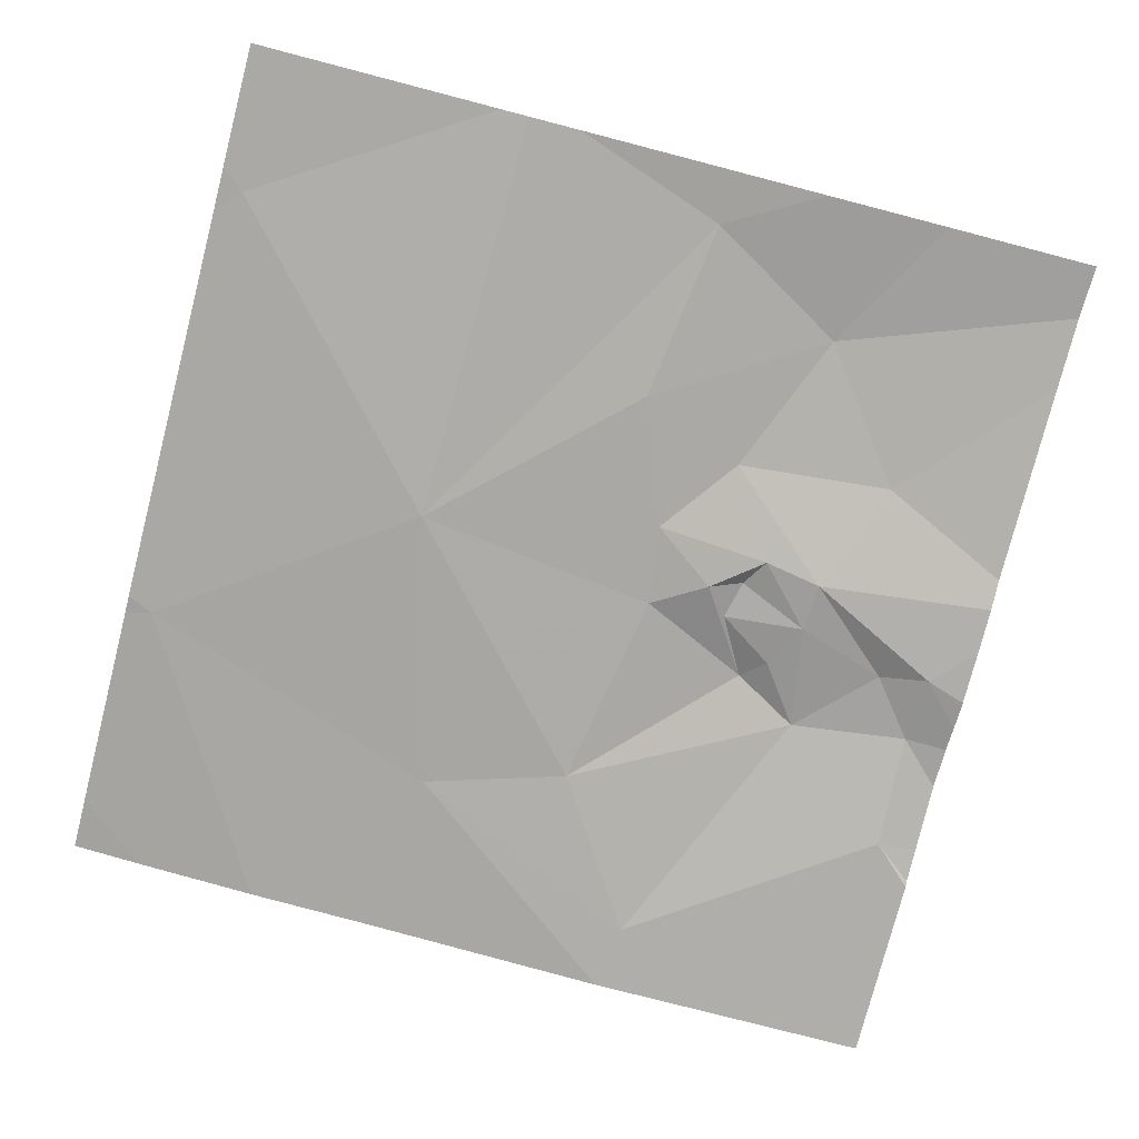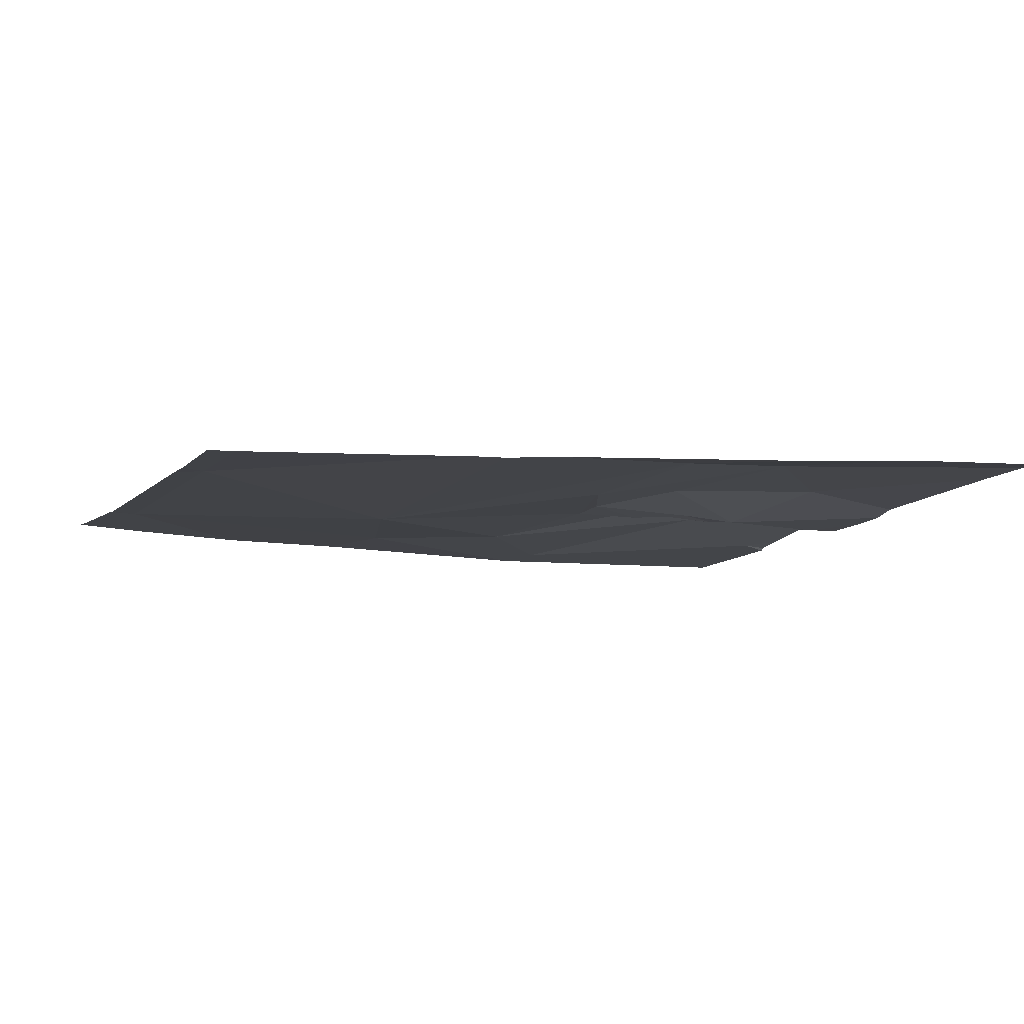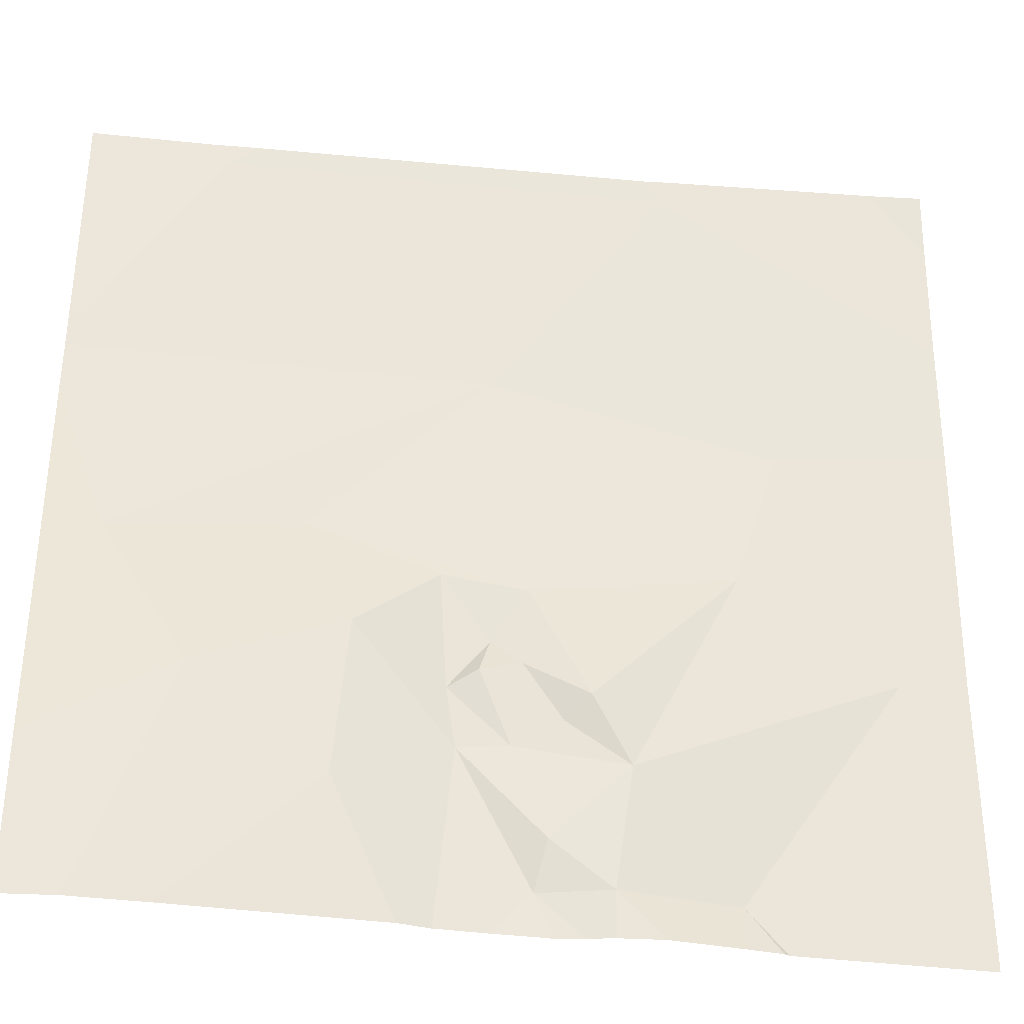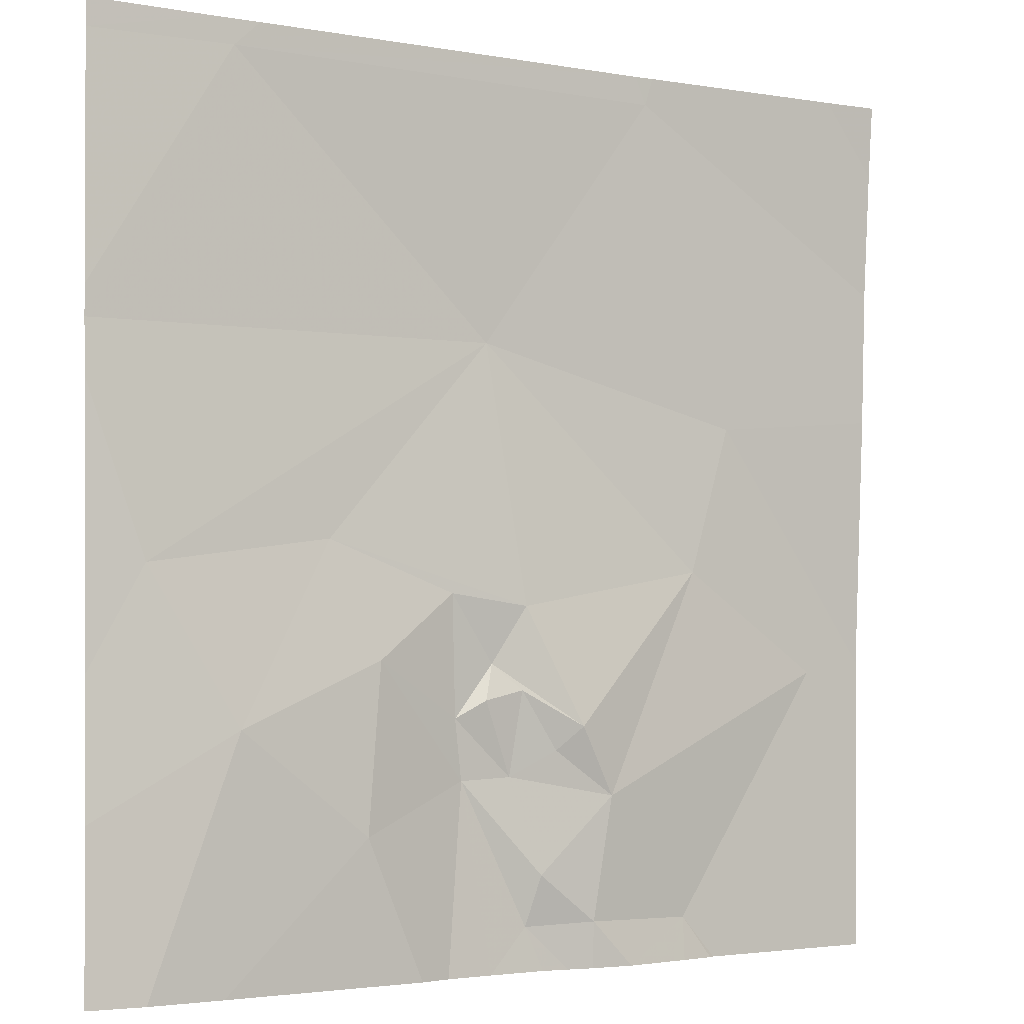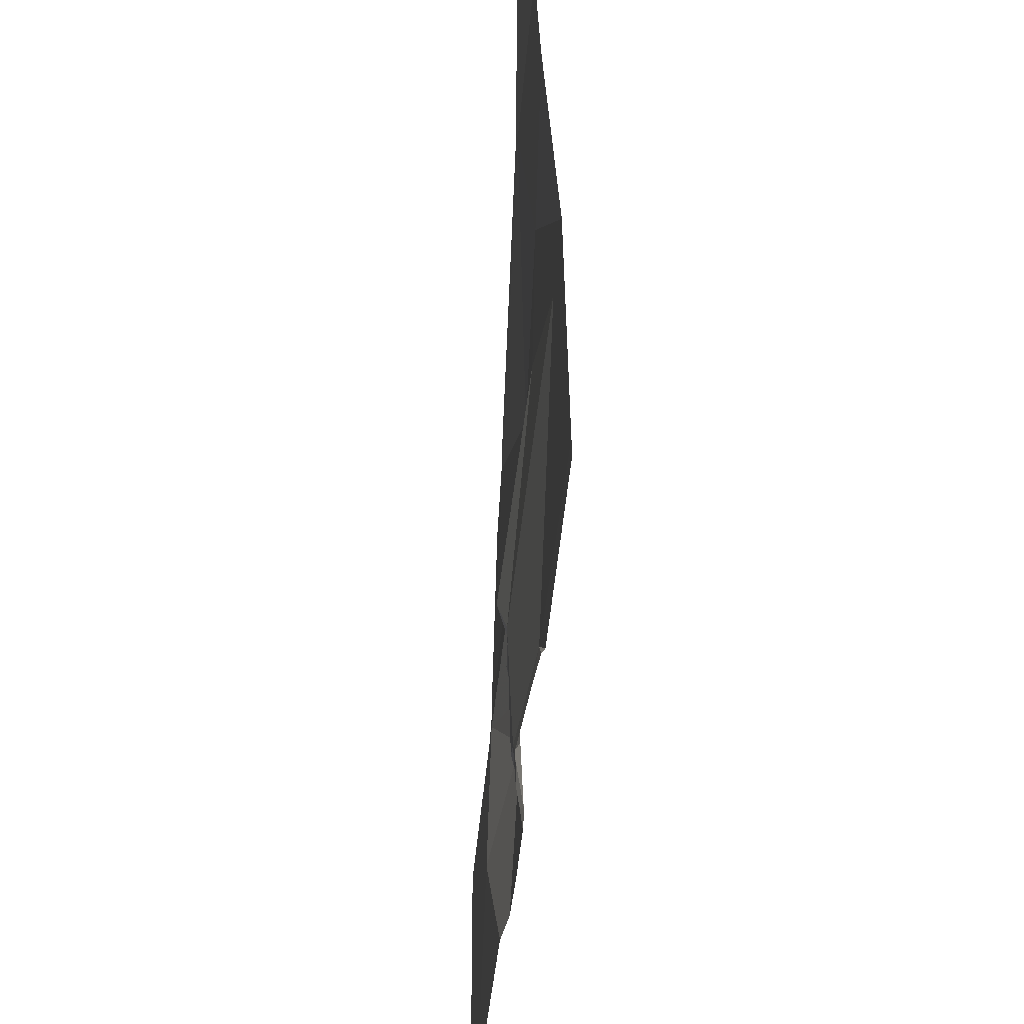
<metadata>
{"format":"obj","ext":"obj","renderer":"f3d","projection":"perspective","resolution":1024,"background":"white","views":[{"elev":-74.4,"azim":-104.7,"up":"+Z"},{"elev":-5.2,"azim":-109.0,"up":"+Z"},{"elev":-34.7,"azim":-6.9,"up":"+Y"},{"elev":-3.3,"azim":-31.2,"up":"+Y"},{"elev":-48.8,"azim":88.2,"up":"+Y"}]}
</metadata>
<code>
v -53.39 247.5 483.2
v -53.32 247.5 483.2
v -52.51 247.9 483.2
v -54.05 249.4 483.3
v -54.15 249.4 483.3
v -52.74 249.4 483.3
v -52.51 249.4 483.3
v -53.26 247.6 483.3
v -53.42 247.6 483.2
v -52.63 249.4 483.3
v -53.82 247.8 483.3
v -54.42 249.4 483.3
v -53.01 247.6 483.2
v -54.11 248 483.3
v -54.29 248.3 483.3
v -53.46 247.9 483.2
v -53.53 248 483.3
v -53.44 248 483.3
v -53.57 247.9 483.2
v -53.59 248 483.2
v -53.31 248 483.3
v -53.36 247.9 483.3
v -53.79 248.1 483.3
v -53.39 247.7 483.3
v -53.51 248.1 483.2
v -53.23 247.8 483.3
v -53.61 248.2 483.3
v -53.43 248.2 483.3
v -52.99 248.3 483.2
v -53.89 248.3 483.3
v -52.66 248.1 483.2
v -52.89 248.6 483.2
v -52.51 247.5 483.2
v -53.51 248.8 483.2
v -54.1 249.3 483.3
v -53.12 249.3 483.3
v -53.26 247.5 483.3
v -53.17 247.5 483.3
v -53.11 249.4 483.3
v -54.42 247.8 483.3
v -53.15 249.4 483.3
v -54.42 248.1 483.3
v -54.42 248.6 483.3
v -54.42 248.8 483.3
v -54.42 248.8 483.3
v -54.42 249.3 483.3
v -52.51 248.1 483.2
v -52.51 248.6 483.2
v -52.51 248.9 483.2
v -52.51 249.2 483.3
v -53.38 247.5 483.2
v -53.68 247.5 483.3
v -54.13 247.5 483.3
v -53.51 247.5 483.2
v -53.02 247.5 483.2
v -52.94 247.5 483.2
v -53.05 247.5 483.2
v -52.93 247.5 483.2
v -54.29 247.5 483.3
v -53.61 247.5 483.3
v -52.51 247.5 483.2
v -54.39 247.5 483.3
v -54.42 247.5 483.3
f 59 40 62
f 40 15 42
f 17 16 18
f 20 19 16
f 21 18 22
f 20 23 19
f 24 16 19
f 22 18 16
f 37 9 2
f 25 17 18
f 8 24 9
f 21 22 26
f 22 16 26
f 20 25 27
f 8 26 24
f 23 20 27
f 25 18 21
f 17 25 20
f 13 8 38
f 28 25 21
f 29 21 26
f 26 16 24
f 16 17 20
f 11 19 23
f 14 23 30
f 26 8 13
f 19 11 52
f 54 19 60
f 24 19 9
f 14 11 23
f 53 14 59
f 26 13 31
f 31 29 26
f 31 13 33
f 32 31 3
f 52 11 53
f 48 32 47
f 30 23 27
f 28 27 25
f 21 29 28
f 32 34 29
f 43 34 44
f 44 35 45
f 30 27 28
f 34 30 28
f 15 30 34
f 34 28 29
f 34 32 36
f 30 15 14
f 36 32 48
f 51 9 54
f 32 29 31
f 1 9 51
f 35 36 41
f 35 34 36
f 39 49 6
f 47 32 3
f 40 14 15
f 42 15 43
f 3 31 33
f 43 15 34
f 33 13 58
f 44 34 35
f 2 9 1
f 45 35 46
f 46 35 5
f 37 8 9
f 6 49 10
f 49 36 48
f 49 50 10
f 38 8 37
f 12 46 5
f 53 11 14
f 5 35 4
f 54 9 19
f 55 13 57
f 56 13 55
f 39 36 49
f 10 50 7
f 57 13 38
f 58 13 56
f 59 14 40
f 60 19 52
f 4 35 41
f 61 33 58
f 41 36 39
f 62 40 63

</code>
